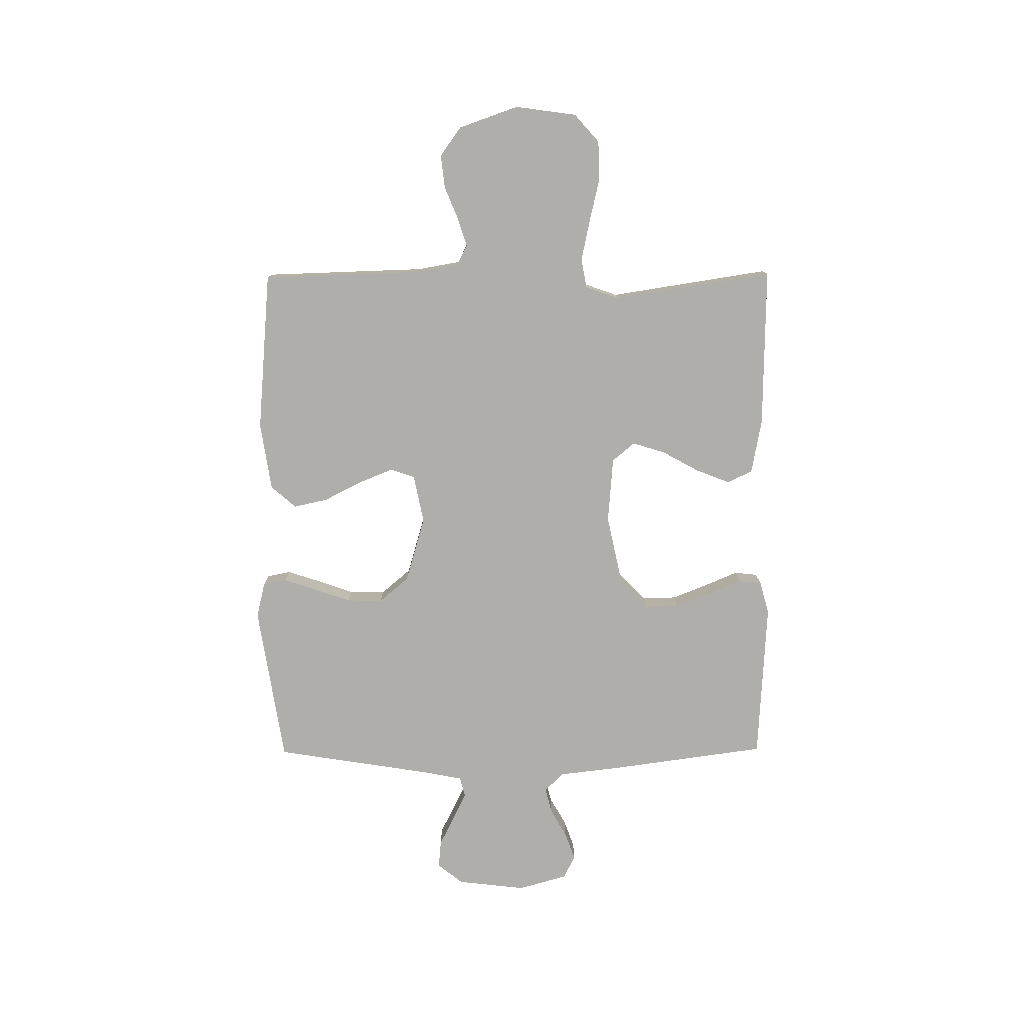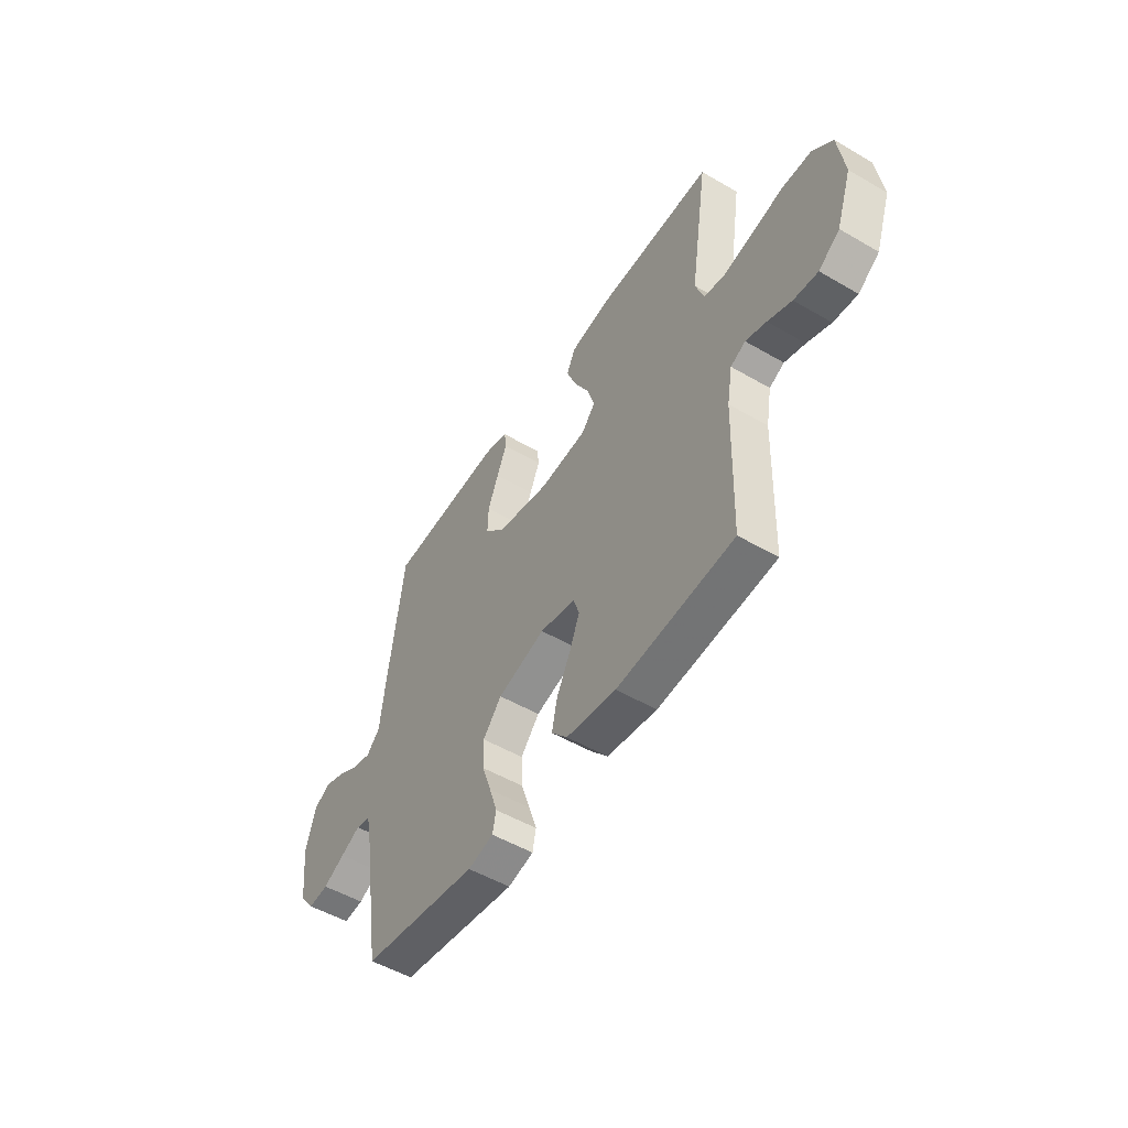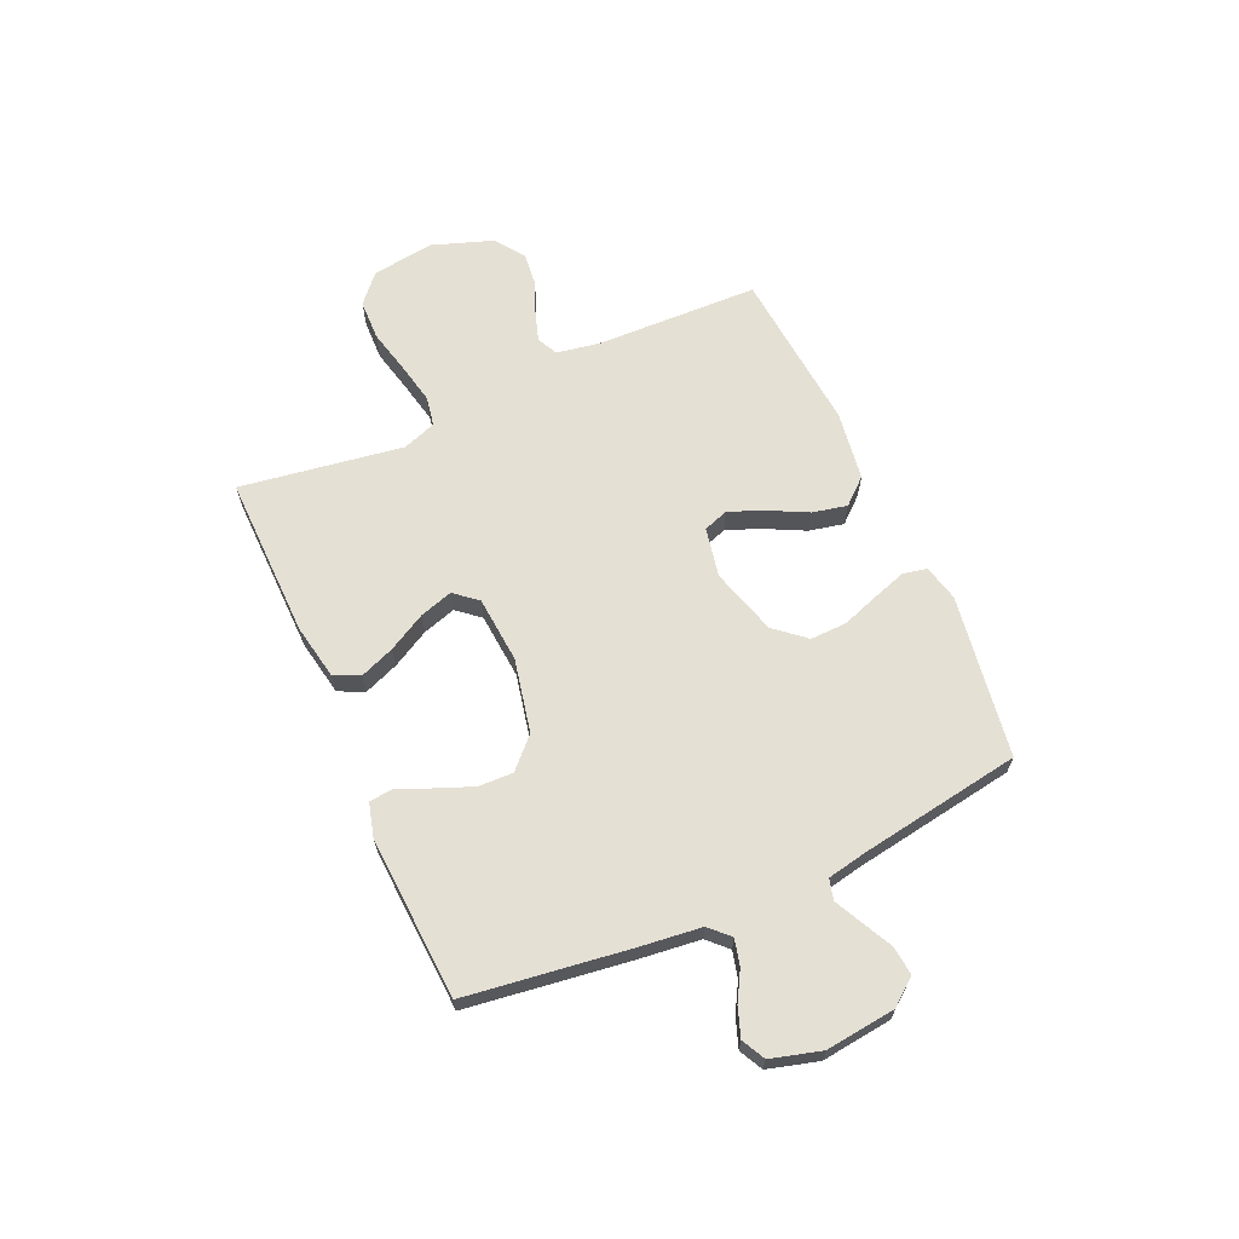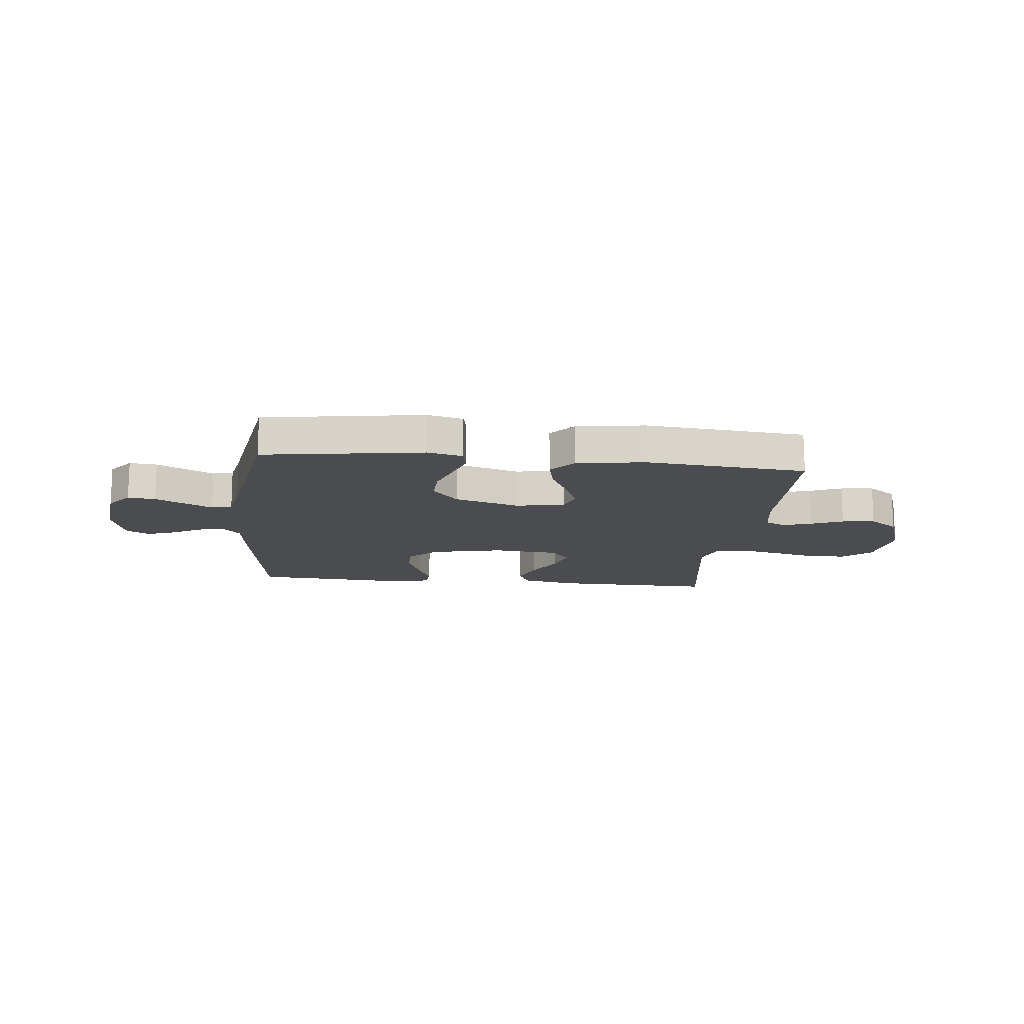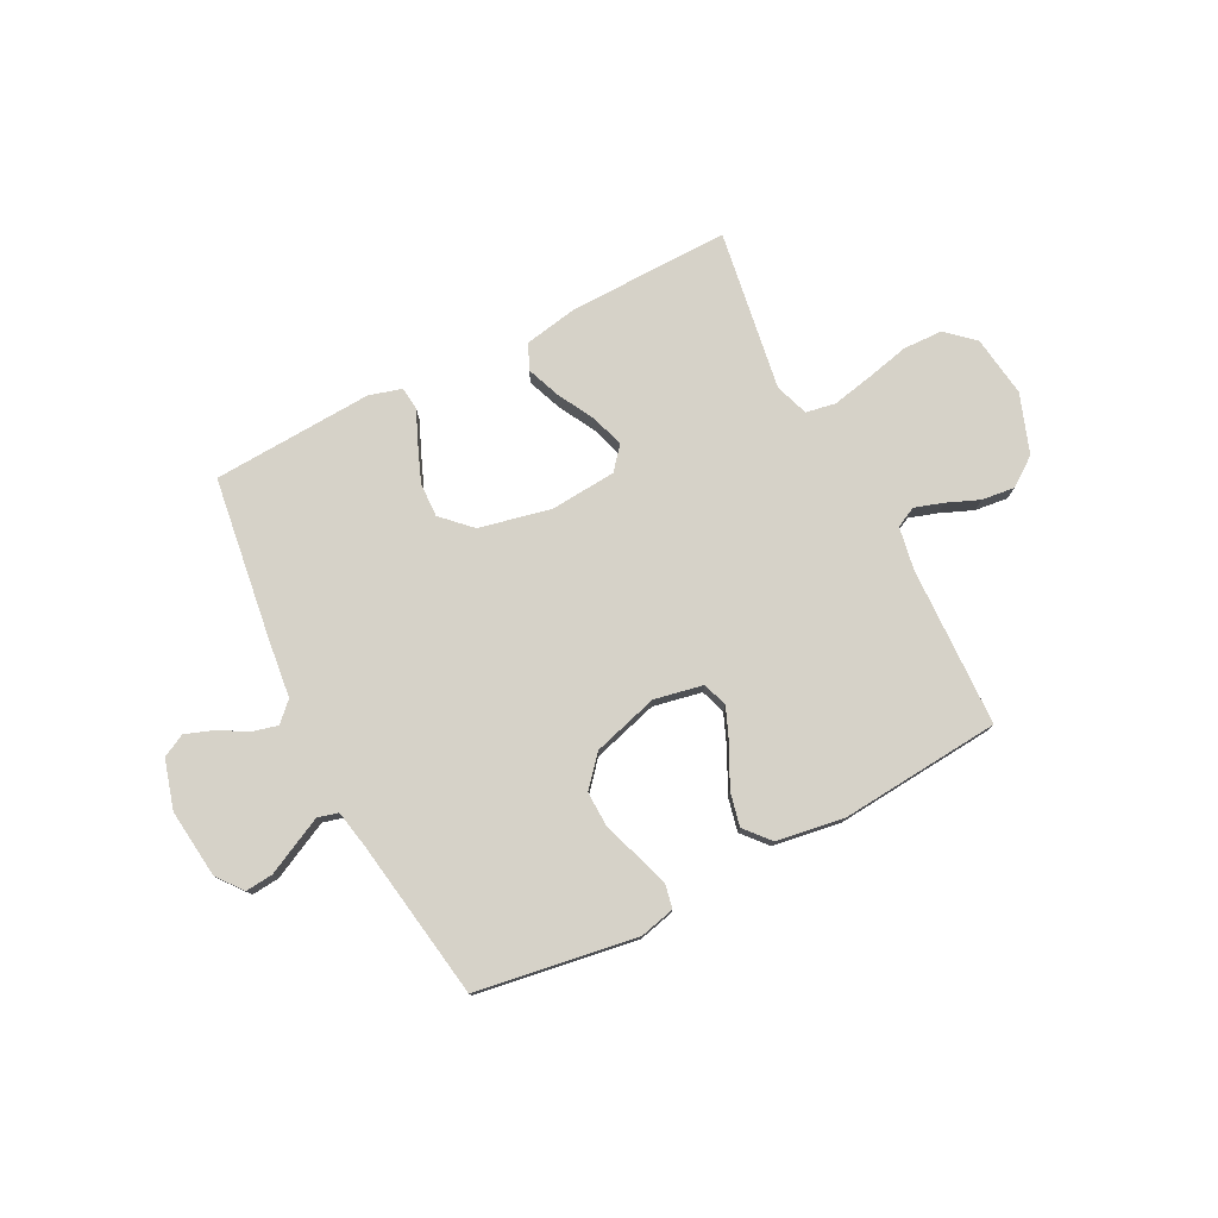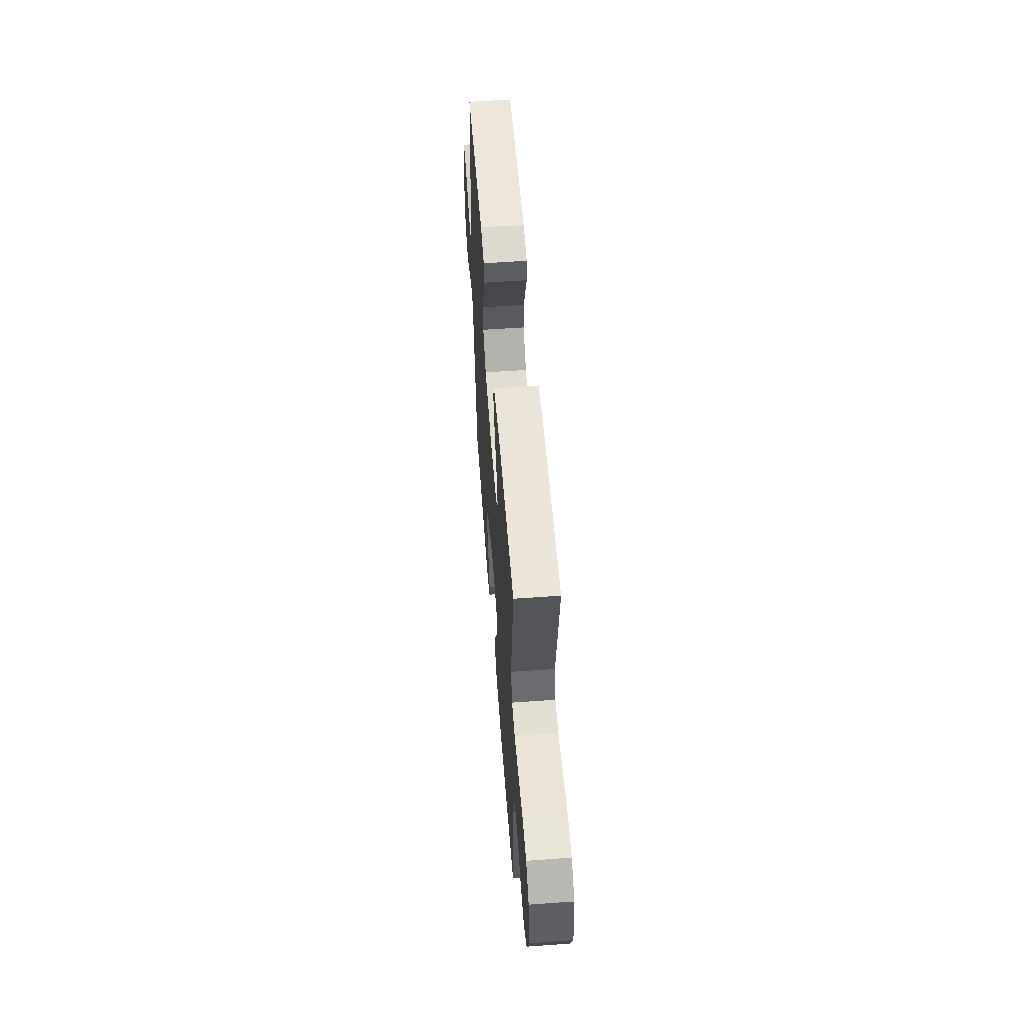
<metadata>
{"format":"obj","ext":"obj","renderer":"f3d","projection":"perspective","resolution":1024,"background":"white","views":[{"elev":-77.8,"azim":-89.6,"up":"+Y"},{"elev":-51.6,"azim":-122.3,"up":"+Z"},{"elev":65.3,"azim":65.9,"up":"+Y"},{"elev":-14.7,"azim":173.9,"up":"+Y"},{"elev":77.5,"azim":153.0,"up":"+Y"},{"elev":56.5,"azim":-94.3,"up":"+Z"}]}
</metadata>
<code>
v 0.5 0.07 0.5
v 0.541 0.07 0.2
v 0.554 0.07 0.088
v 0.589 0.07 0.053
v 0.637 0.07 0.065
v 0.69 0.07 0.095
v 0.743 0.07 0.114
v 0.786 0.07 0.092
v 0.812 0.07 0
v 0.797 0.07 -0.129
v 0.759 0.07 -0.177
v 0.707 0.07 -0.172
v 0.651 0.07 -0.144
v 0.6 0.07 -0.119
v 0.562 0.07 -0.129
v 0.548 0.07 -0.2
v 0.5 0.07 -0.5
v 0.2 0.07 -0.546
v 0.134 0.07 -0.53
v 0.125 0.07 -0.486
v 0.145 0.07 -0.425
v 0.169 0.07 -0.356
v 0.171 0.07 -0.289
v 0.123 0.07 -0.233
v 0 0.07 -0.197
v -0.091 0.07 -0.215
v -0.107 0.07 -0.261
v -0.081 0.07 -0.325
v -0.045 0.07 -0.396
v -0.031 0.07 -0.46
v -0.072 0.07 -0.507
v -0.2 0.07 -0.526
v -0.5 0.07 -0.5
v -0.509 0.07 -0.2
v -0.523 0.07 -0.12
v -0.561 0.07 -0.101
v -0.614 0.07 -0.118
v -0.675 0.07 -0.143
v -0.737 0.07 -0.15
v -0.791 0.07 -0.111
v -0.83 0.07 0
v -0.814 0.07 0.115
v -0.762 0.07 0.161
v -0.688 0.07 0.163
v -0.607 0.07 0.144
v -0.531 0.07 0.128
v -0.476 0.07 0.138
v -0.454 0.07 0.2
v -0.5 0.07 0.5
v -0.2 0.07 0.495
v -0.098 0.07 0.476
v -0.076 0.07 0.429
v -0.101 0.07 0.365
v -0.139 0.07 0.296
v -0.158 0.07 0.235
v -0.123 0.07 0.193
v 0 0.07 0.183
v 0.135 0.07 0.212
v 0.188 0.07 0.264
v 0.186 0.07 0.328
v 0.159 0.07 0.396
v 0.133 0.07 0.457
v 0.138 0.07 0.5
v 0.2 0.07 0.517
v 0.5 0 0.5
v 0.541 0 0.2
v 0.554 0 0.088
v 0.589 0 0.053
v 0.637 0 0.065
v 0.69 0 0.095
v 0.743 0 0.114
v 0.786 0 0.092
v 0.812 0 0
v 0.797 0 -0.129
v 0.759 0 -0.177
v 0.707 0 -0.172
v 0.651 0 -0.144
v 0.6 0 -0.119
v 0.562 0 -0.129
v 0.548 0 -0.2
v 0.5 0 -0.5
v 0.2 0 -0.546
v 0.134 0 -0.53
v 0.125 0 -0.486
v 0.145 0 -0.425
v 0.169 0 -0.356
v 0.171 0 -0.289
v 0.123 0 -0.233
v 0 0 -0.197
v -0.091 0 -0.215
v -0.107 0 -0.261
v -0.081 0 -0.325
v -0.045 0 -0.396
v -0.031 0 -0.46
v -0.072 0 -0.507
v -0.2 0 -0.526
v -0.5 0 -0.5
v -0.509 0 -0.2
v -0.523 0 -0.12
v -0.561 0 -0.101
v -0.614 0 -0.118
v -0.675 0 -0.143
v -0.737 0 -0.15
v -0.791 0 -0.111
v -0.83 0 0
v -0.814 0 0.115
v -0.762 0 0.161
v -0.688 0 0.163
v -0.607 0 0.144
v -0.531 0 0.128
v -0.476 0 0.138
v -0.454 0 0.2
v -0.5 0 0.5
v -0.2 0 0.495
v -0.098 0 0.476
v -0.076 0 0.429
v -0.101 0 0.365
v -0.139 0 0.296
v -0.158 0 0.235
v -0.123 0 0.193
v 0 0 0.183
v 0.135 0 0.212
v 0.188 0 0.264
v 0.186 0 0.328
v 0.159 0 0.396
v 0.133 0 0.457
v 0.138 0 0.5
v 0.2 0 0.517
f 1 2 3
f 64 1 3
f 63 64 3
f 62 63 3
f 61 62 3
f 60 61 3 4
f 59 60 4
f 58 59 4
f 57 58 4
f 56 57 4
f 52 53 54
f 51 52 54
f 50 51 54
f 49 50 54
f 48 49 54
f 47 48 54 55
f 43 44 45
f 42 43 45
f 41 42 45
f 40 41 45
f 39 40 45
f 38 39 45
f 37 38 45
f 36 37 45 46
f 35 36 46 47
f 32 33 34
f 31 32 34
f 30 31 34
f 29 30 34
f 28 29 34
f 34 35 47
f 28 34 47
f 27 28 47
f 20 21 22
f 19 20 22
f 18 19 22
f 17 18 22
f 16 17 22
f 15 16 22 23
f 11 12 13
f 10 11 13
f 9 10 13
f 8 9 13
f 7 8 13
f 6 7 13
f 5 6 13
f 4 5 13 14
f 56 4 14 15
f 47 55 56
f 27 47 56
f 26 27 56
f 25 26 56
f 24 25 56 15
f 15 23 24
f 67 66 65
f 67 65 128
f 67 128 127
f 67 127 126
f 67 126 125
f 68 67 125 124
f 68 124 123
f 68 123 122
f 68 122 121
f 68 121 120
f 118 117 116
f 118 116 115
f 118 115 114
f 118 114 113
f 118 113 112
f 119 118 112 111
f 109 108 107
f 109 107 106
f 109 106 105
f 109 105 104
f 109 104 103
f 109 103 102
f 109 102 101
f 110 109 101 100
f 111 110 100 99
f 98 97 96
f 98 96 95
f 98 95 94
f 98 94 93
f 98 93 92
f 111 99 98
f 111 98 92
f 111 92 91
f 86 85 84
f 86 84 83
f 86 83 82
f 86 82 81
f 86 81 80
f 87 86 80 79
f 77 76 75
f 77 75 74
f 77 74 73
f 77 73 72
f 77 72 71
f 77 71 70
f 77 70 69
f 78 77 69 68
f 79 78 68 120
f 120 119 111
f 120 111 91
f 120 91 90
f 120 90 89
f 79 120 89 88
f 88 87 79
f 1 65 66 2
f 2 66 67 3
f 3 67 68 4
f 4 68 69 5
f 5 69 70 6
f 6 70 71 7
f 7 71 72 8
f 8 72 73 9
f 9 73 74 10
f 10 74 75 11
f 11 75 76 12
f 12 76 77 13
f 13 77 78 14
f 14 78 79 15
f 15 79 80 16
f 16 80 81 17
f 17 81 82 18
f 18 82 83 19
f 19 83 84 20
f 20 84 85 21
f 21 85 86 22
f 22 86 87 23
f 23 87 88 24
f 24 88 89 25
f 25 89 90 26
f 26 90 91 27
f 27 91 92 28
f 28 92 93 29
f 29 93 94 30
f 30 94 95 31
f 31 95 96 32
f 32 96 97 33
f 33 97 98 34
f 34 98 99 35
f 35 99 100 36
f 36 100 101 37
f 37 101 102 38
f 38 102 103 39
f 39 103 104 40
f 40 104 105 41
f 41 105 106 42
f 42 106 107 43
f 43 107 108 44
f 44 108 109 45
f 45 109 110 46
f 46 110 111 47
f 47 111 112 48
f 48 112 113 49
f 49 113 114 50
f 50 114 115 51
f 51 115 116 52
f 52 116 117 53
f 53 117 118 54
f 54 118 119 55
f 55 119 120 56
f 56 120 121 57
f 57 121 122 58
f 58 122 123 59
f 59 123 124 60
f 60 124 125 61
f 61 125 126 62
f 62 126 127 63
f 63 127 128 64
f 64 128 65 1

</code>
